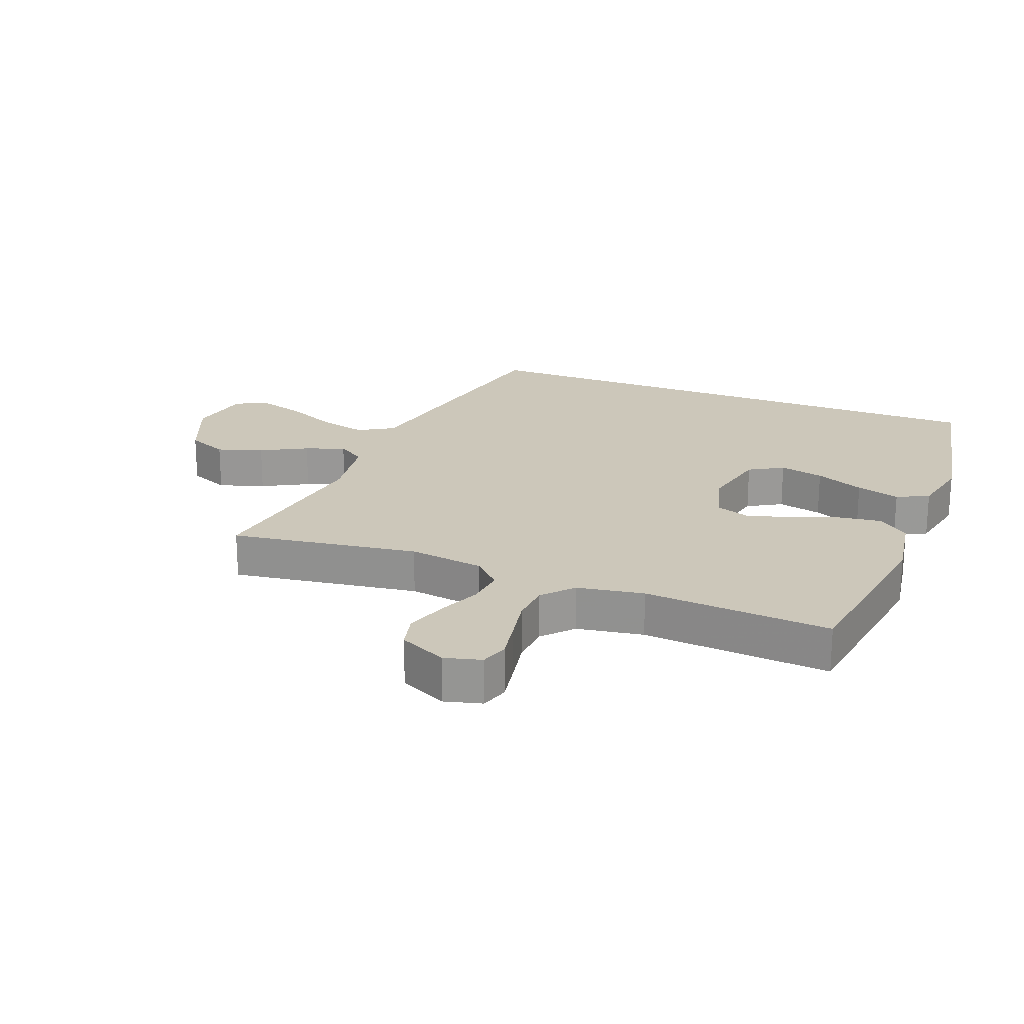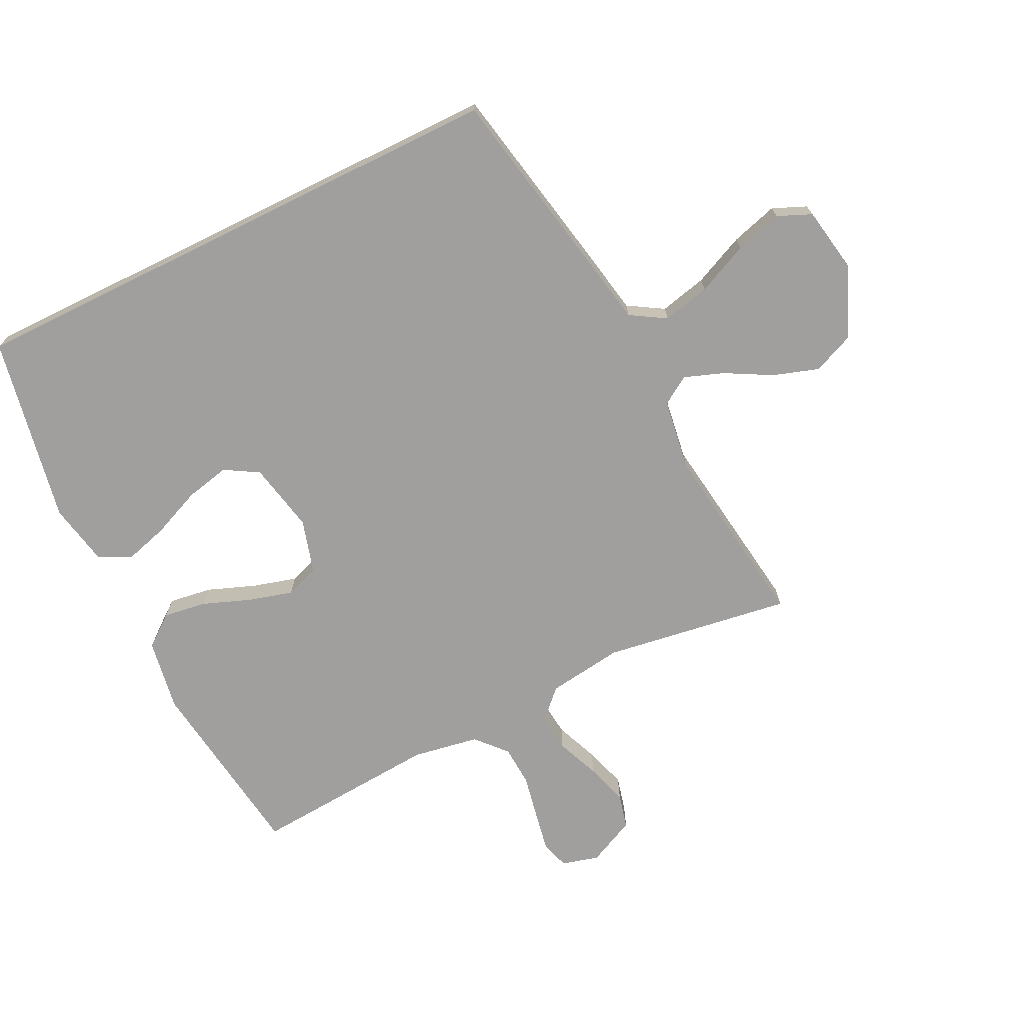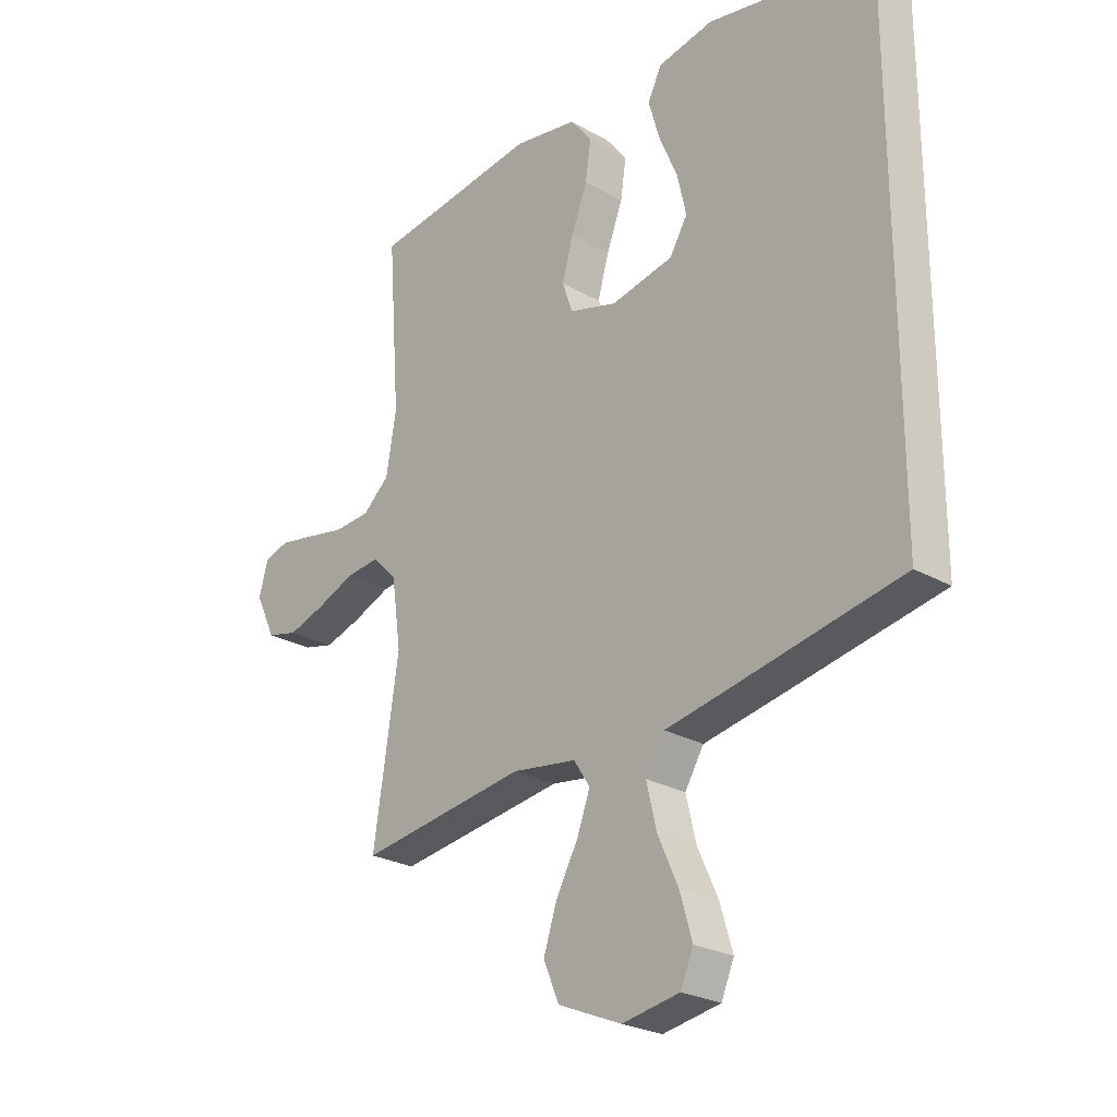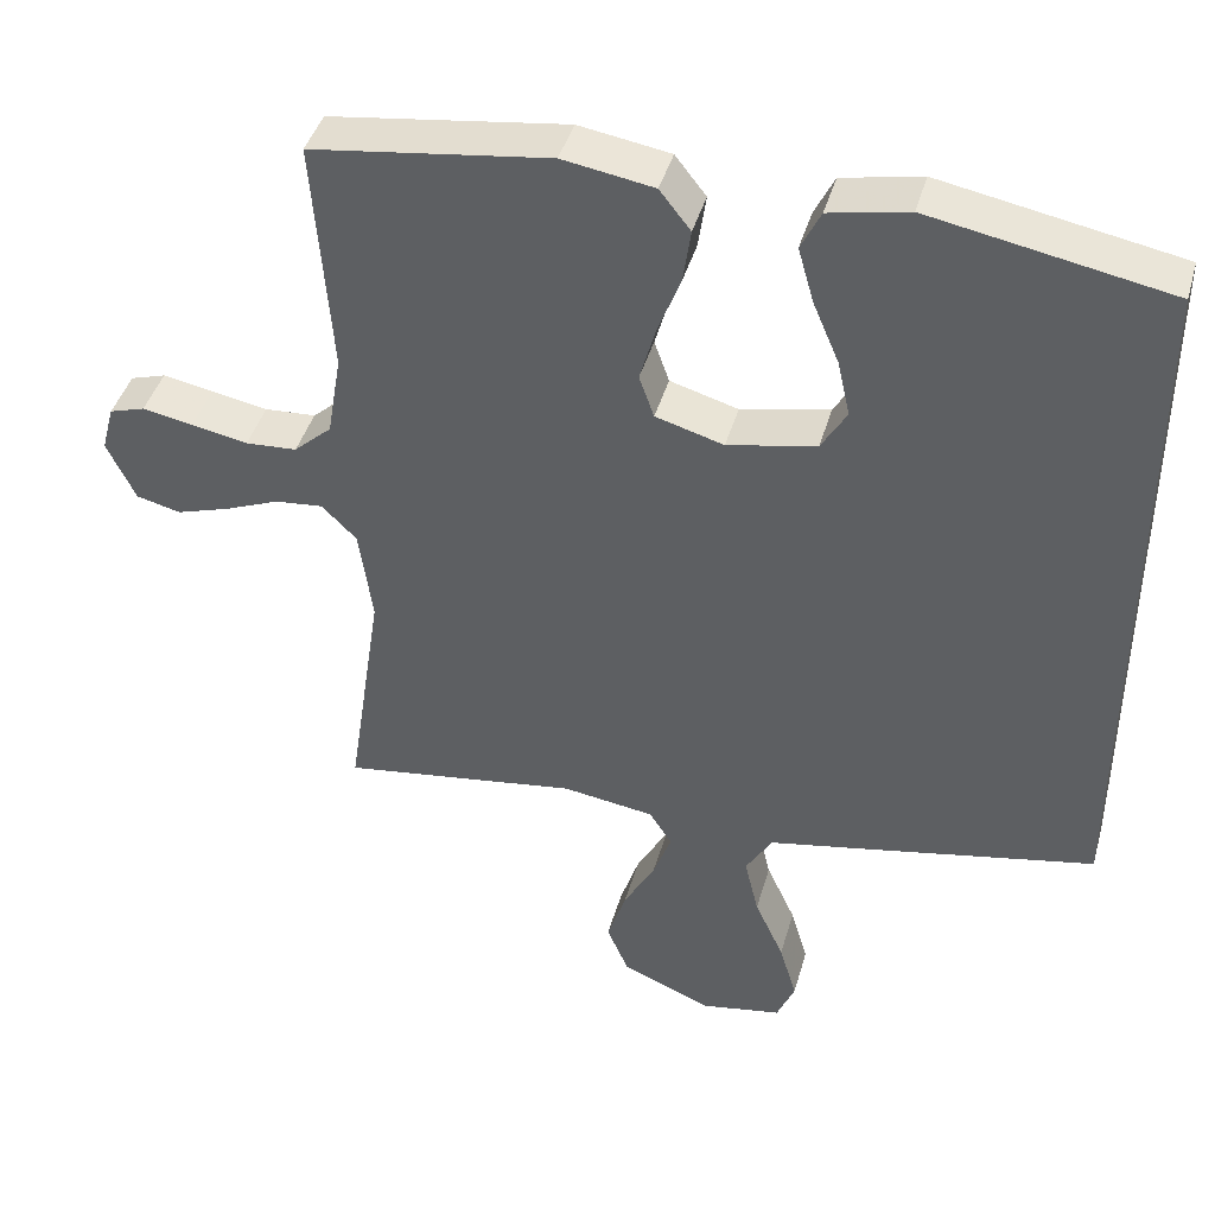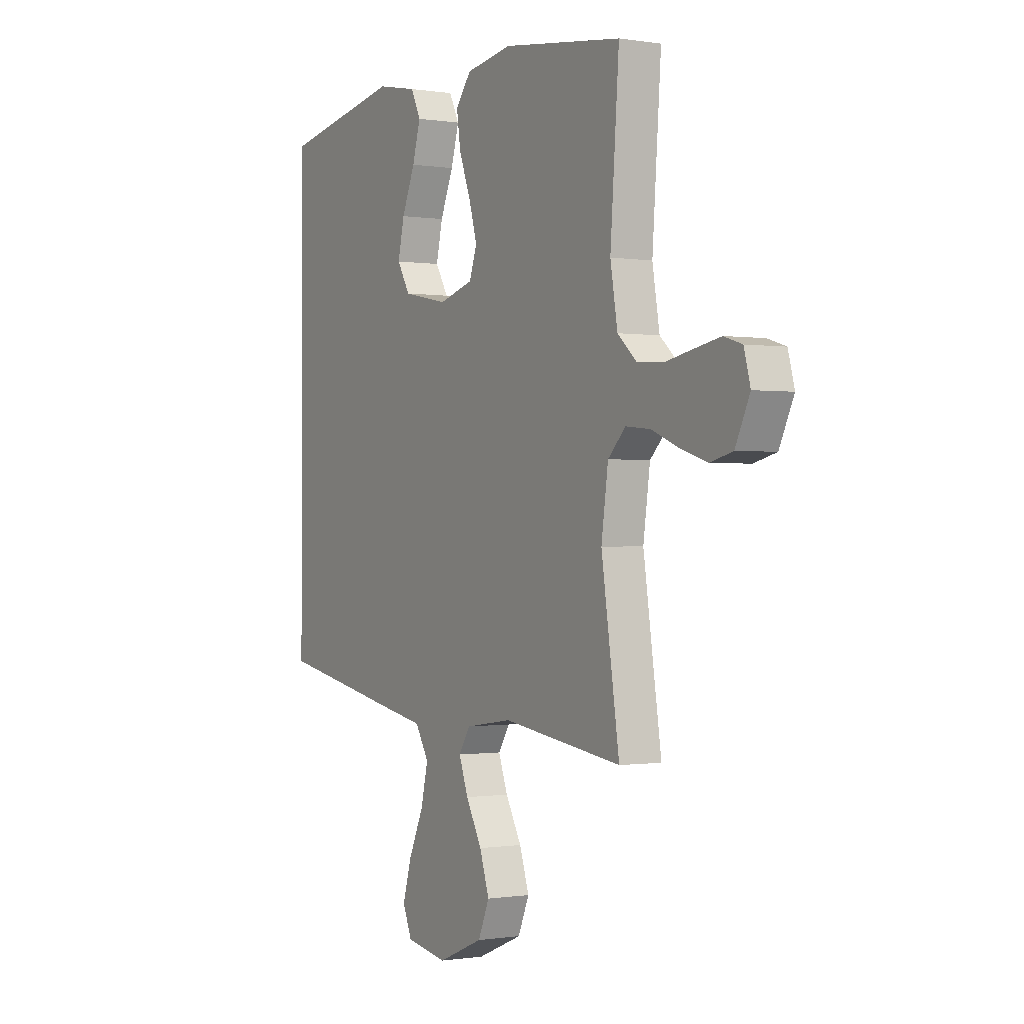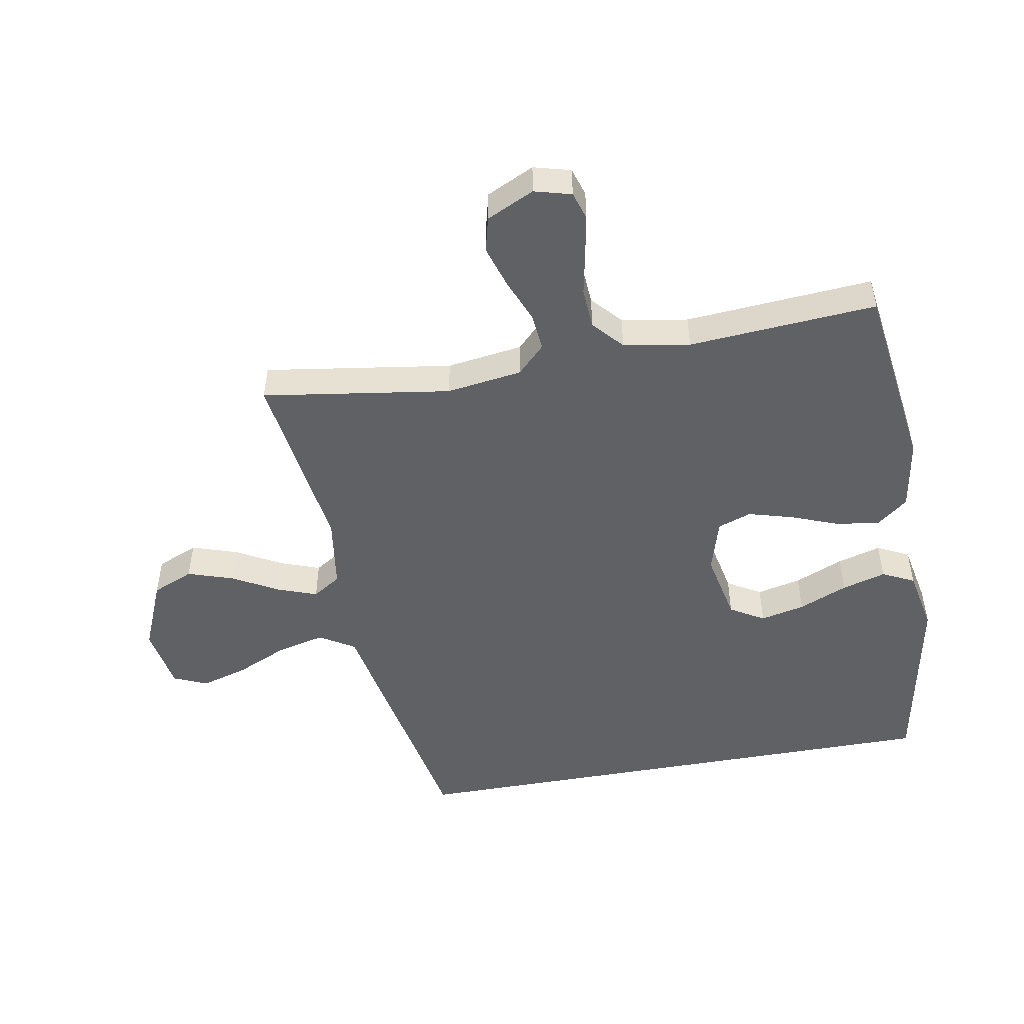
<metadata>
{"format":"obj","ext":"obj","renderer":"f3d","projection":"perspective","resolution":1024,"background":"white","views":[{"elev":21.5,"azim":-68.4,"up":"+Y"},{"elev":-71.4,"azim":116.2,"up":"+Y"},{"elev":-25.3,"azim":47.6,"up":"+Z"},{"elev":42.5,"azim":15.5,"up":"+Z"},{"elev":-0.5,"azim":-120.7,"up":"+Z"},{"elev":-49.7,"azim":-79.8,"up":"+Y"}]}
</metadata>
<code>
v 0.5 0.07 -0.402
v 0.2 0.07 -0.46
v 0.083 0.07 -0.482
v 0.049 0.07 -0.538
v 0.067 0.07 -0.614
v 0.104 0.07 -0.696
v 0.126 0.07 -0.771
v 0.103 0.07 -0.825
v 0 0.07 -0.843
v -0.114 0.07 -0.795
v -0.142 0.07 -0.729
v -0.118 0.07 -0.656
v -0.078 0.07 -0.583
v -0.055 0.07 -0.52
v -0.084 0.07 -0.475
v -0.2 0.07 -0.458
v -0.5 0.07 -0.5
v -0.455 0.07 -0.2
v -0.472 0.07 -0.079
v -0.516 0.07 -0.035
v -0.577 0.07 -0.041
v -0.646 0.07 -0.069
v -0.713 0.07 -0.09
v -0.769 0.07 -0.076
v -0.805 0.07 0
v -0.789 0.07 0.059
v -0.744 0.07 0.073
v -0.68 0.07 0.061
v -0.609 0.07 0.047
v -0.544 0.07 0.051
v -0.496 0.07 0.094
v -0.478 0.07 0.2
v -0.5 0.07 0.5
v -0.2 0.07 0.541
v -0.085 0.07 0.522
v -0.046 0.07 0.472
v -0.056 0.07 0.403
v -0.085 0.07 0.327
v -0.105 0.07 0.256
v -0.086 0.07 0.202
v 0 0.07 0.177
v 0.112 0.07 0.2
v 0.144 0.07 0.254
v 0.128 0.07 0.325
v 0.095 0.07 0.403
v 0.075 0.07 0.473
v 0.1 0.07 0.524
v 0.2 0.07 0.544
v 0.5 0.07 0.487
v 0.5 0 -0.402
v 0.2 0 -0.46
v 0.083 0 -0.482
v 0.049 0 -0.538
v 0.067 0 -0.614
v 0.104 0 -0.696
v 0.126 0 -0.771
v 0.103 0 -0.825
v 0 0 -0.843
v -0.114 0 -0.795
v -0.142 0 -0.729
v -0.118 0 -0.656
v -0.078 0 -0.583
v -0.055 0 -0.52
v -0.084 0 -0.475
v -0.2 0 -0.458
v -0.5 0 -0.5
v -0.455 0 -0.2
v -0.472 0 -0.079
v -0.516 0 -0.035
v -0.577 0 -0.041
v -0.646 0 -0.069
v -0.713 0 -0.09
v -0.769 0 -0.076
v -0.805 0 0
v -0.789 0 0.059
v -0.744 0 0.073
v -0.68 0 0.061
v -0.609 0 0.047
v -0.544 0 0.051
v -0.496 0 0.094
v -0.478 0 0.2
v -0.5 0 0.5
v -0.2 0 0.541
v -0.085 0 0.522
v -0.046 0 0.472
v -0.056 0 0.403
v -0.085 0 0.327
v -0.105 0 0.256
v -0.086 0 0.202
v 0 0 0.177
v 0.112 0 0.2
v 0.144 0 0.254
v 0.128 0 0.325
v 0.095 0 0.403
v 0.075 0 0.473
v 0.1 0 0.524
v 0.2 0 0.544
v 0.5 0 0.487
f 44 45 46 47
f 43 44 47 48
f 35 36 37 38
f 35 38 39
f 32 33 34 35
f 31 32 35 39
f 30 31 39 40
f 26 27 28 29
f 24 25 26 29
f 24 29 30
f 21 22 23 24
f 21 24 30 40
f 16 17 18
f 15 16 18 19
f 10 11 12 13
f 10 13 14
f 9 10 14
f 8 9 14
f 5 6 7 8
f 4 5 8 14
f 3 4 14 15
f 43 48 49 1
f 20 21 40 41
f 19 20 41 42
f 15 19 42
f 3 15 42 43
f 1 2 3 43
f 96 95 94 93
f 97 96 93 92
f 87 86 85 84
f 88 87 84
f 84 83 82 81
f 88 84 81 80
f 89 88 80 79
f 78 77 76 75
f 78 75 74 73
f 79 78 73
f 73 72 71 70
f 89 79 73 70
f 67 66 65
f 68 67 65 64
f 62 61 60 59
f 63 62 59
f 63 59 58
f 63 58 57
f 57 56 55 54
f 63 57 54 53
f 64 63 53 52
f 50 98 97 92
f 90 89 70 69
f 91 90 69 68
f 91 68 64
f 92 91 64 52
f 92 52 51 50
f 1 50 51 2
f 2 51 52 3
f 3 52 53 4
f 4 53 54 5
f 5 54 55 6
f 6 55 56 7
f 7 56 57 8
f 8 57 58 9
f 9 58 59 10
f 10 59 60 11
f 11 60 61 12
f 12 61 62 13
f 13 62 63 14
f 14 63 64 15
f 15 64 65 16
f 16 65 66 17
f 17 66 67 18
f 18 67 68 19
f 19 68 69 20
f 20 69 70 21
f 21 70 71 22
f 22 71 72 23
f 23 72 73 24
f 24 73 74 25
f 25 74 75 26
f 26 75 76 27
f 27 76 77 28
f 28 77 78 29
f 29 78 79 30
f 30 79 80 31
f 31 80 81 32
f 32 81 82 33
f 33 82 83 34
f 34 83 84 35
f 35 84 85 36
f 36 85 86 37
f 37 86 87 38
f 38 87 88 39
f 39 88 89 40
f 40 89 90 41
f 41 90 91 42
f 42 91 92 43
f 43 92 93 44
f 44 93 94 45
f 45 94 95 46
f 46 95 96 47
f 47 96 97 48
f 48 97 98 49
f 49 98 50 1

</code>
